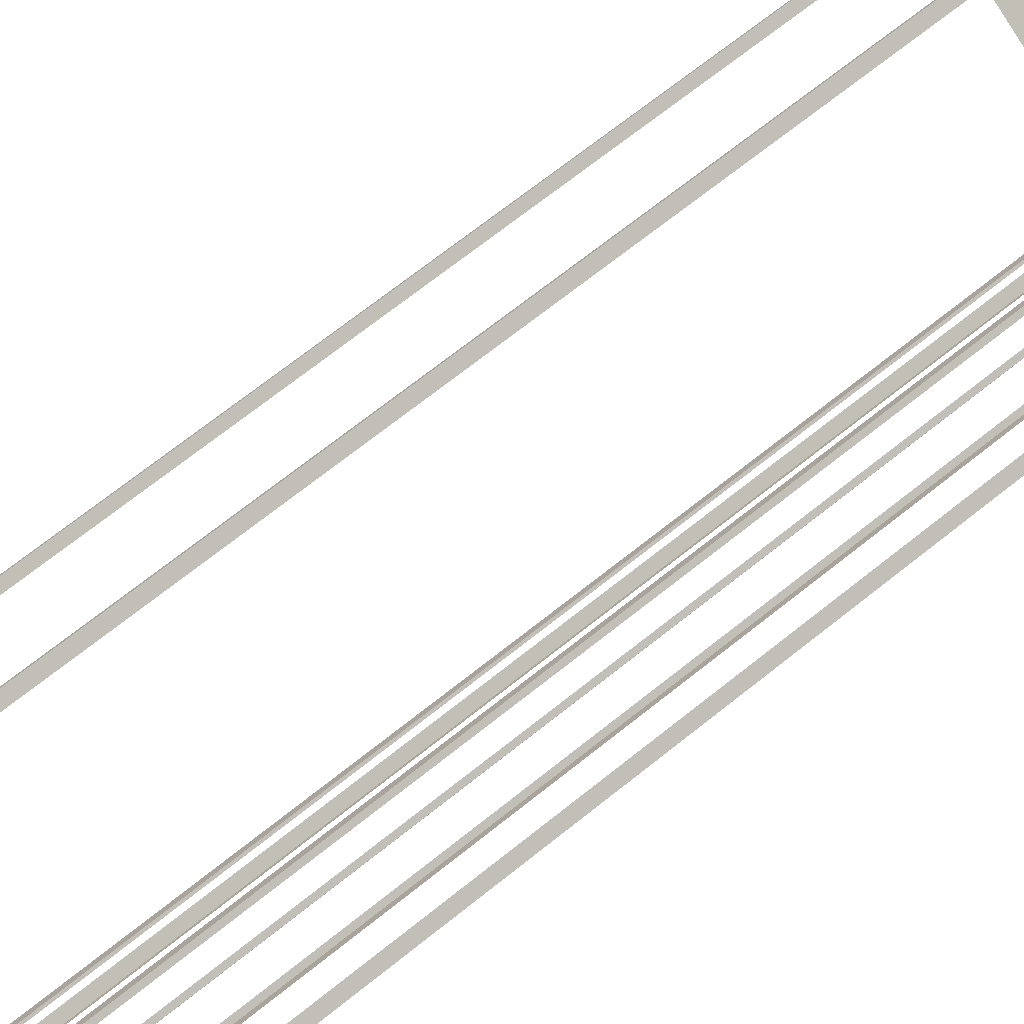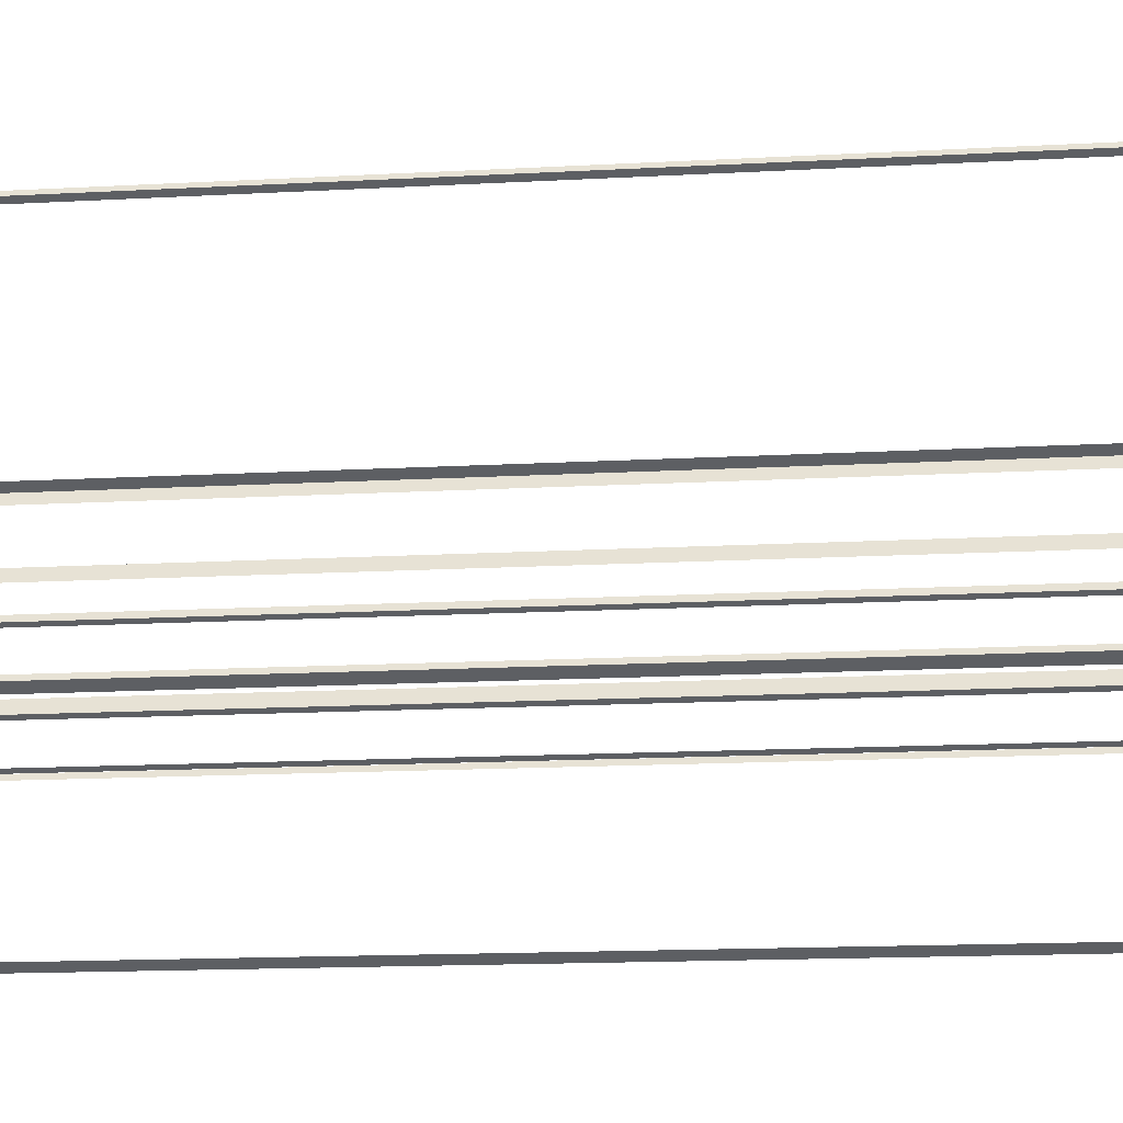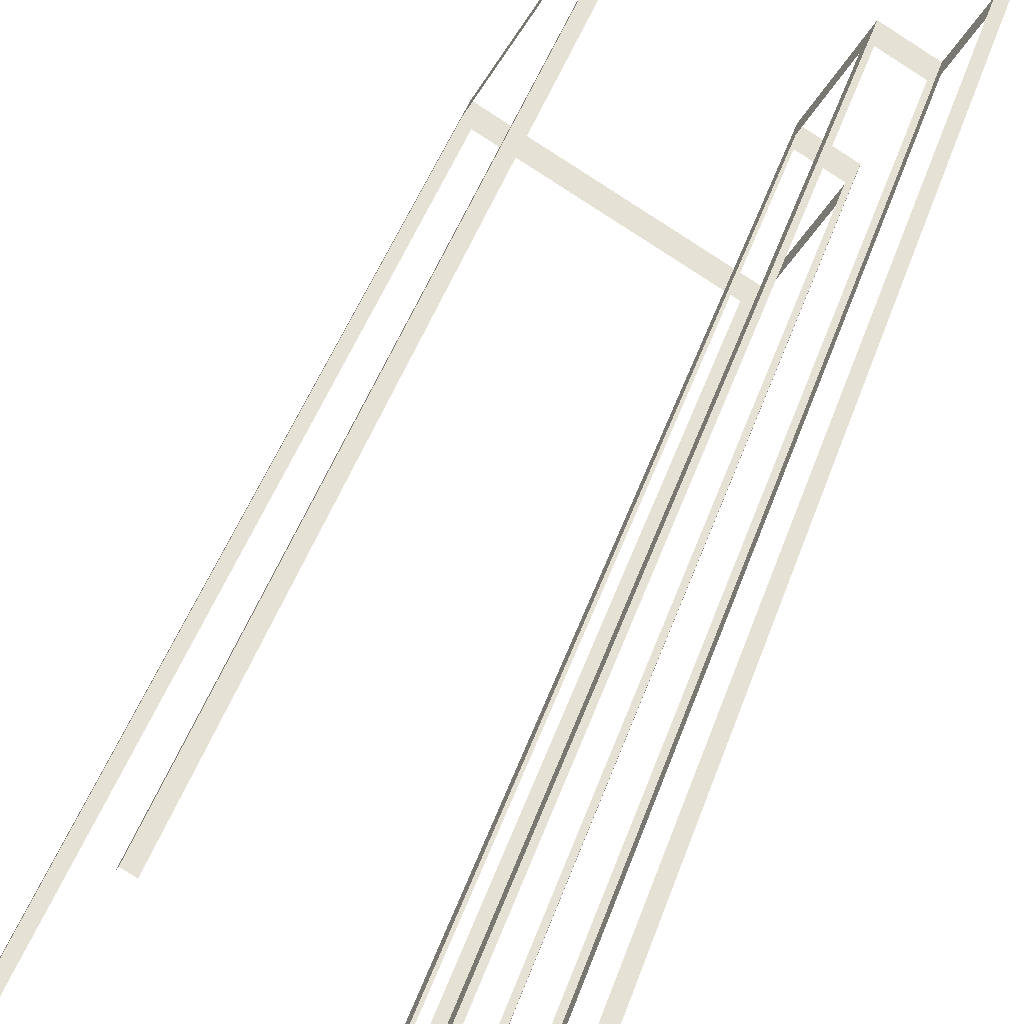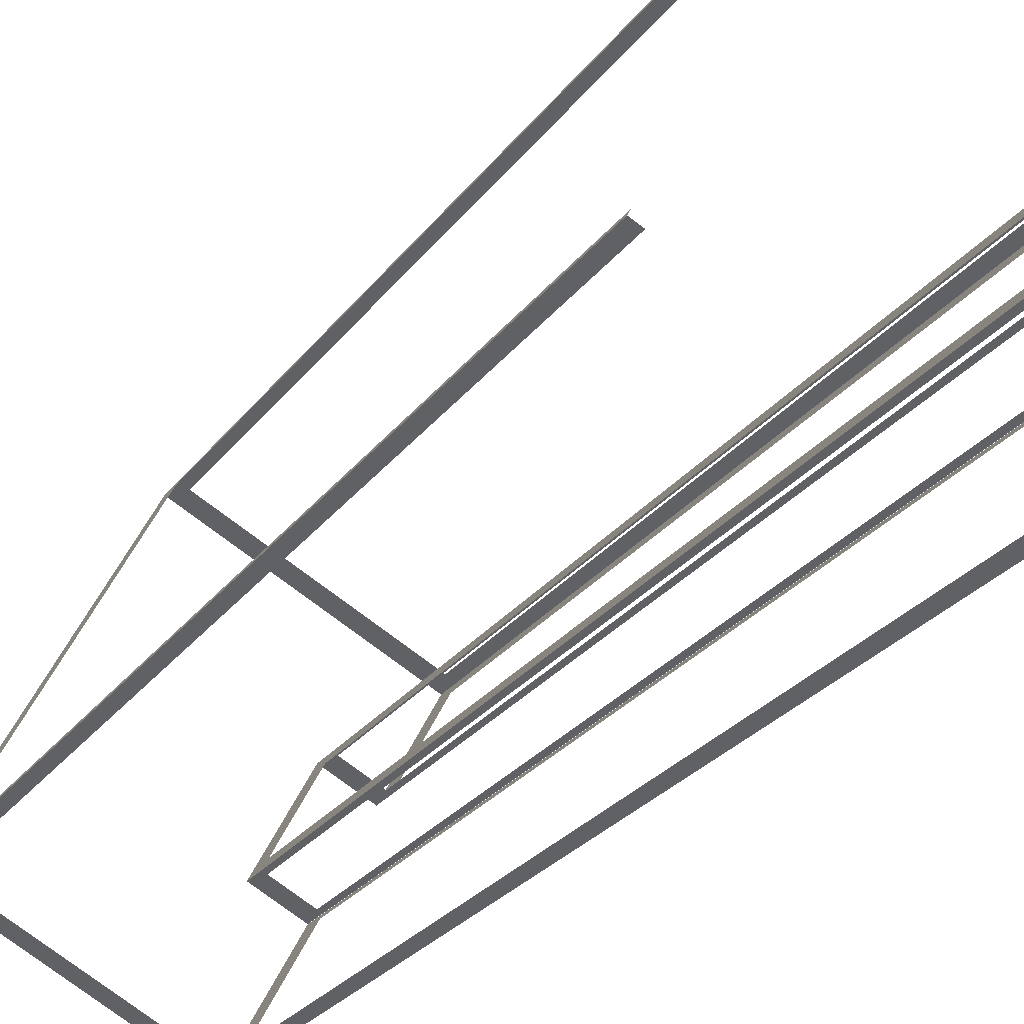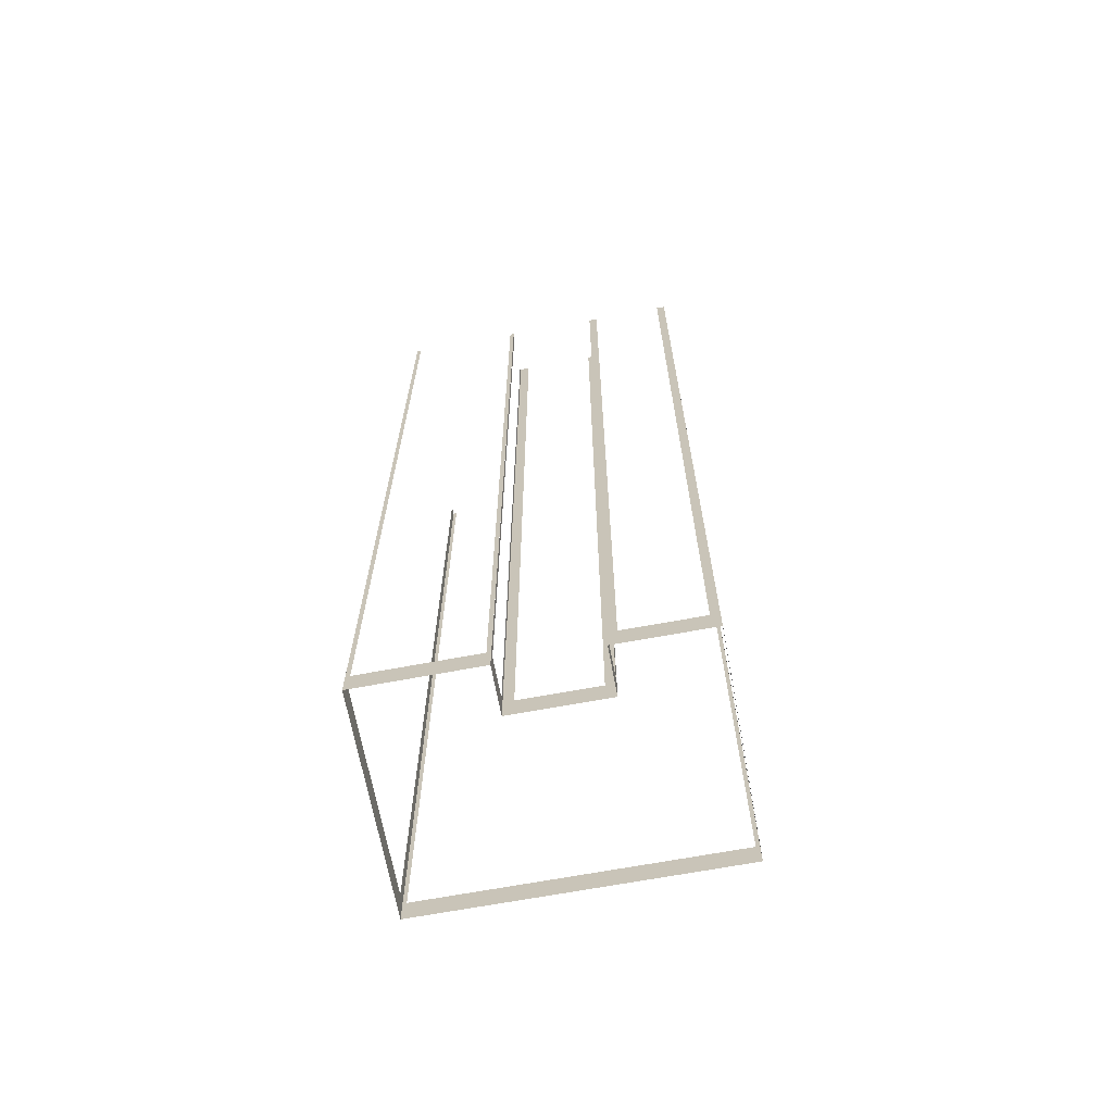
<metadata>
{"format":"obj","ext":"obj","renderer":"f3d","projection":"perspective","resolution":1024,"background":"white","views":[{"elev":68.8,"azim":51.2,"up":"+Y"},{"elev":-12.4,"azim":-81.8,"up":"+Y"},{"elev":40.3,"azim":16.9,"up":"+Y"},{"elev":-23.0,"azim":-25.1,"up":"+Y"},{"elev":-67.4,"azim":72.2,"up":"+Z"}]}
</metadata>
<code>
o geometryt000010000010000110010110000110000110100000110110st25_T
v 1190 -230.4 739
v 1191 -230.9 828.1
v 1190 -230.4 828.1
v 1173 -221.1 739
v 1191 -230.9 736.6
v 1173 -221.1 828.1
v 1172 -220.7 828.1
v 1172 -220.7 736.6
v 1172 -220.4 739
v 1172 -220.7 828.1
v 1172 -220.4 828.1
v 1186 -194.2 736.6
v 1186 -194.6 739
v 1172 -220.7 736.6
v 1186 -194.6 828.1
v 1186 -194.2 828.1
v 1187 -194.7 739
v 1186 -194.2 828.1
v 1187 -194.7 828.1
v 1204 -204 739
v 1186 -194.2 736.6
v 1204 -204 828.1
v 1205 -204.4 828.1
v 1205 -204.4 736.6
v 1196 -220.8 739
v 1197 -220.5 828.1
v 1196 -220.8 828.1
v 1191 -230.5 739
v 1195 -223.3 736.6
v 1197 -220.5 736.6
v 1191 -230.5 828.1
v 1191 -230.9 828.1
v 1191 -230.9 736.6
v 1197 -211 739
v 1197 -210.2 828.1
v 1197 -211 828.1
v 1193 -217.5 739
v 1197 -210.2 736.6
v 1193 -217.5 828.1
v 1193 -218.3 828.1
v 1193 -218.3 736.6
v 1193 -218.5 739
v 1193 -218.3 828.1
v 1193 -218.5 828.1
v 1196 -220.3 739
v 1193 -218.3 736.6
v 1196 -220.3 828.1
v 1197 -220.5 828.1
v 1197 -220.5 736.6
v 1201 -212.1 739
v 1201 -212.3 828.1
v 1201 -212.1 828.1
v 1197 -210.4 739
v 1201 -212.3 736.6
v 1197 -210.4 828.1
v 1197 -210.2 828.1
v 1197 -210.2 736.6
v 1205 -205.1 739
v 1205 -204.4 828.1
v 1205 -205.1 828.1
v 1201 -211.6 739
v 1203 -207.8 736.6
v 1205 -204.4 736.6
v 1201 -211.6 828.1
v 1201 -212.3 828.1
v 1201 -212.3 736.6
f 1 2 3
f 4 5 1
f 2 1 5
f 6 7 4
f 7 8 4
f 8 5 4
f 9 10 11
f 12 9 13
f 12 14 9
f 10 9 14
f 15 16 13
f 16 12 13
f 17 18 19
f 20 21 17
f 18 17 21
f 22 23 20
f 23 24 20
f 24 21 20
f 25 26 27
f 28 29 25
f 29 30 25
f 26 25 30
f 31 32 28
f 32 33 28
f 33 29 28
f 34 35 36
f 37 38 34
f 35 34 38
f 39 40 37
f 40 41 37
f 41 38 37
f 42 43 44
f 45 46 42
f 43 42 46
f 47 48 45
f 48 49 45
f 49 46 45
f 50 51 52
f 53 54 50
f 51 50 54
f 55 56 53
f 56 57 53
f 57 54 53
f 58 59 60
f 62 63 58
f 59 58 63
f 64 65 61
f 65 66 61
f 66 62 61
f 61 62 58

</code>
